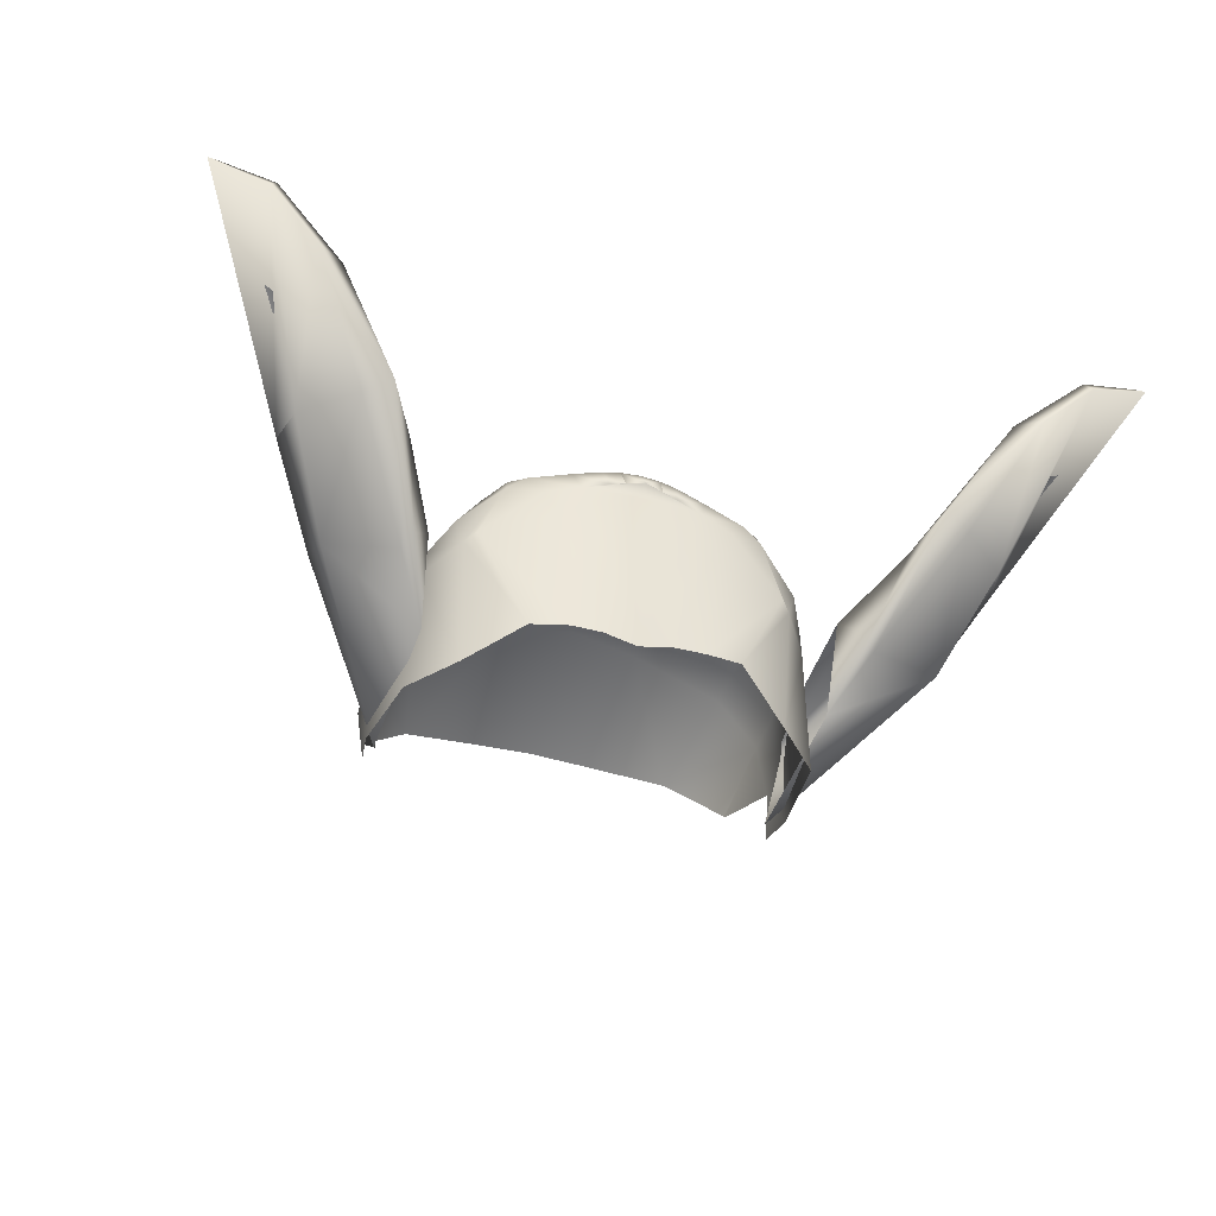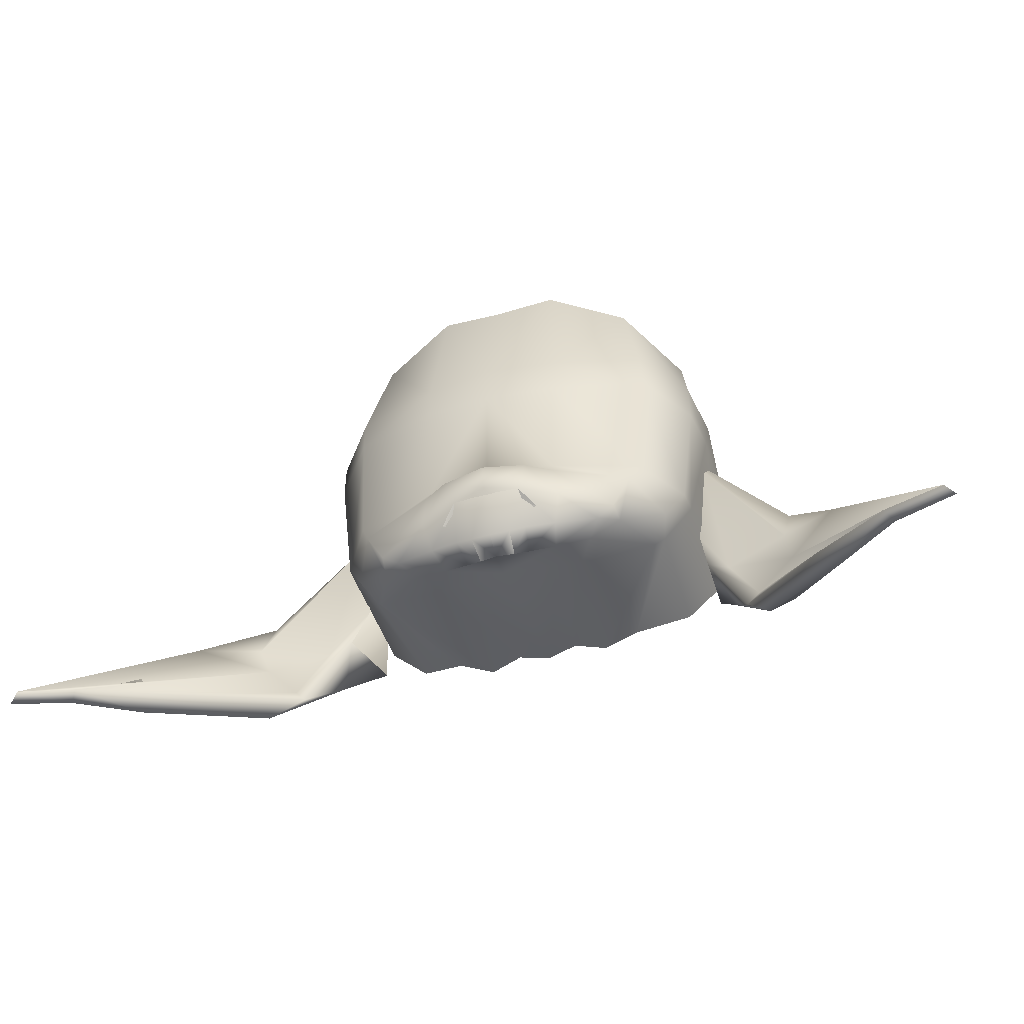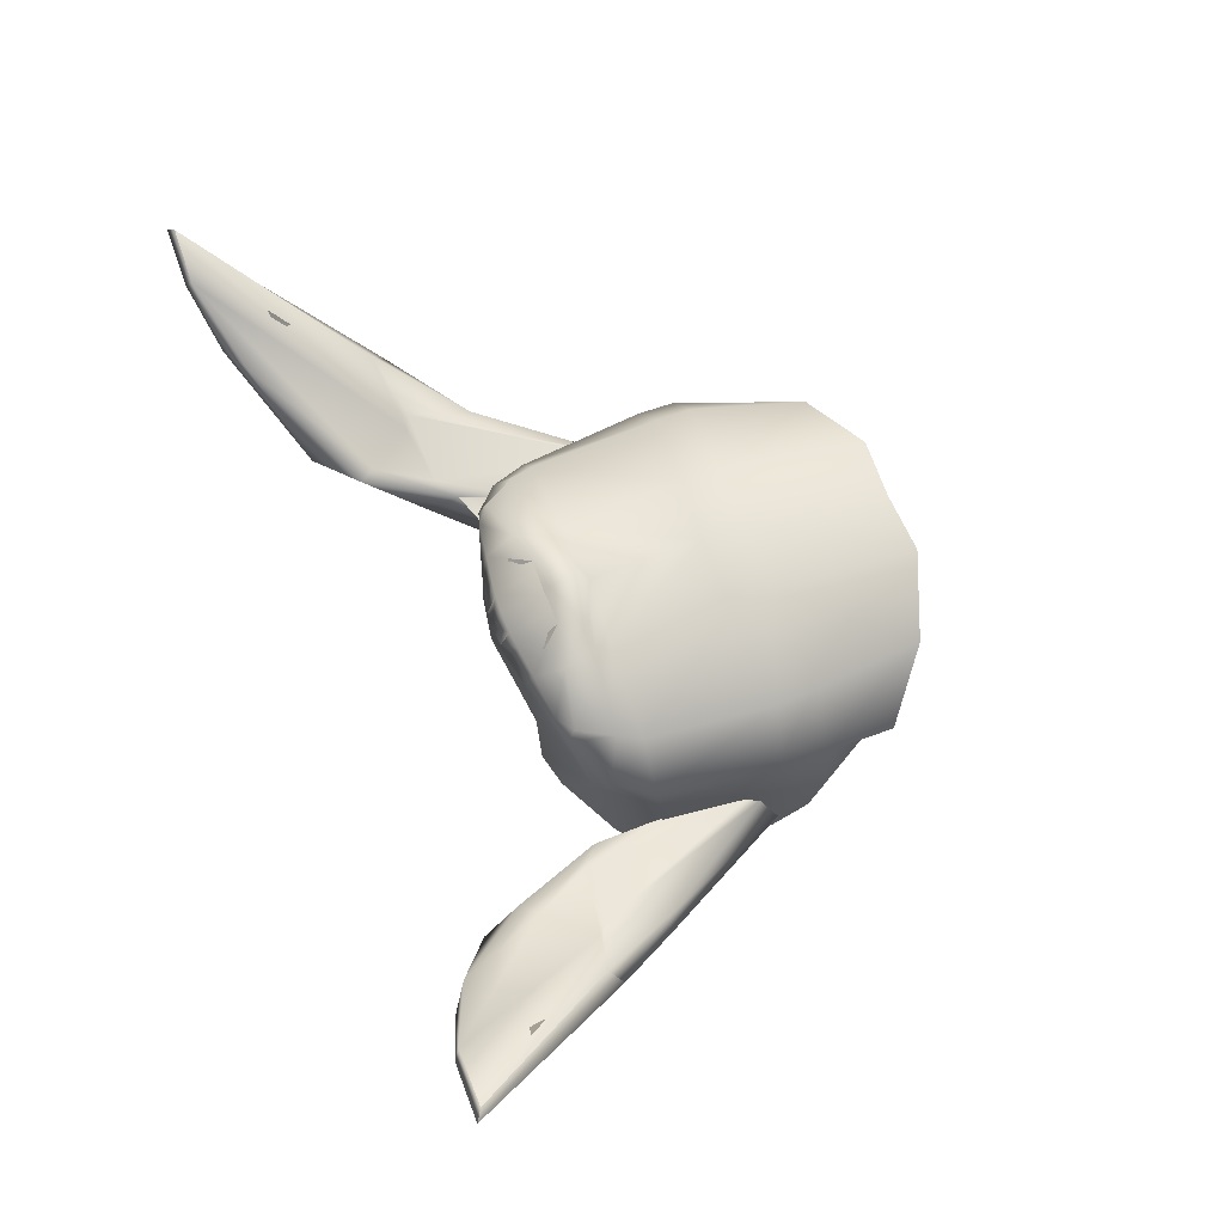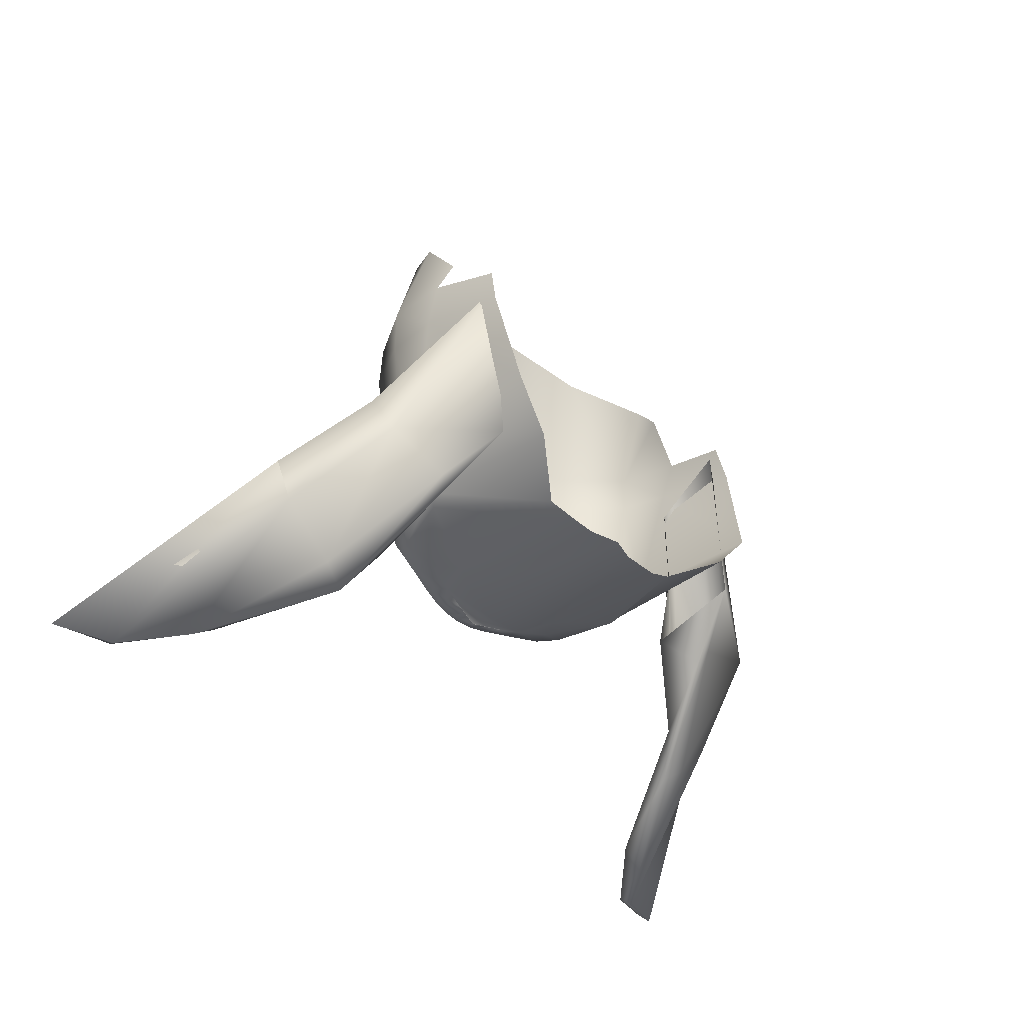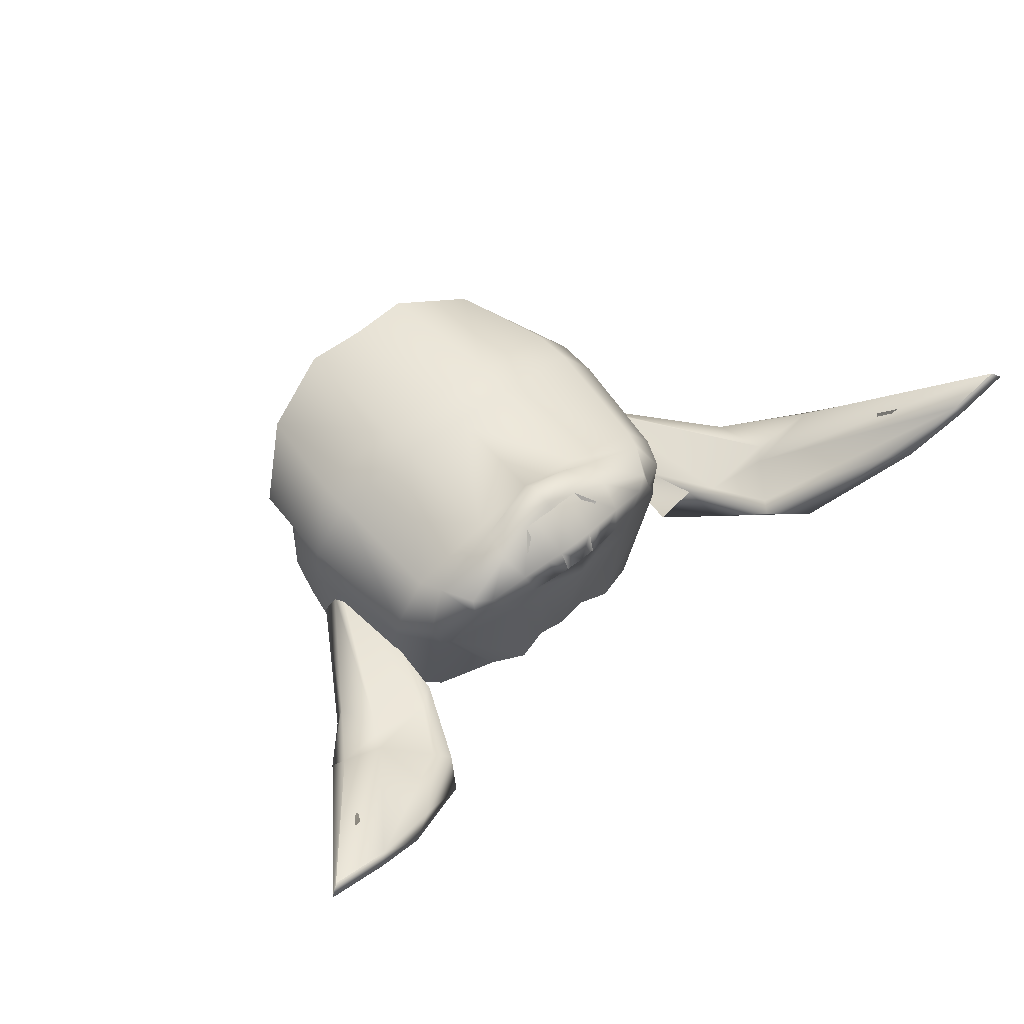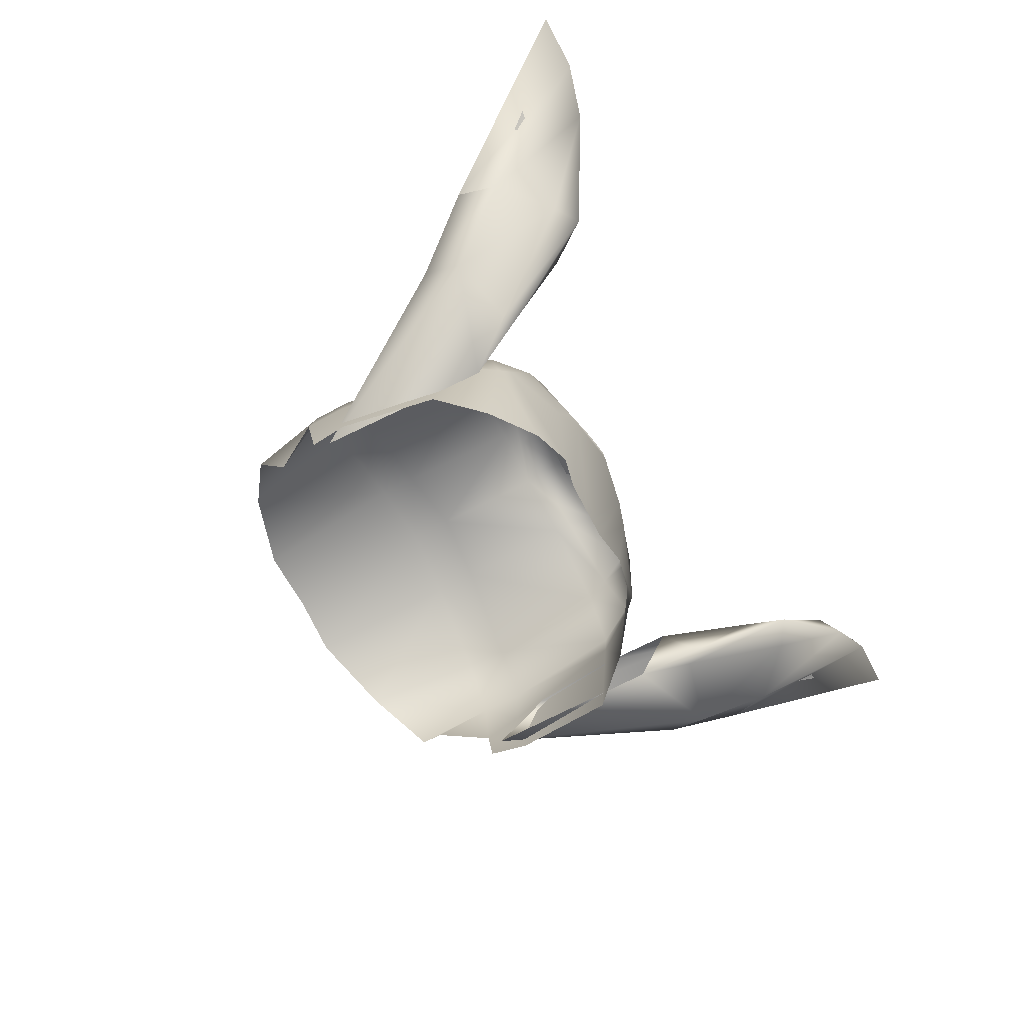
<metadata>
{"format":"obj","ext":"obj","renderer":"f3d","projection":"perspective","resolution":1024,"background":"white","views":[{"elev":-45.3,"azim":-17.0,"up":"+Z"},{"elev":-46.7,"azim":17.6,"up":"+Y"},{"elev":64.0,"azim":69.6,"up":"+Z"},{"elev":-32.7,"azim":128.7,"up":"+Y"},{"elev":59.4,"azim":-40.1,"up":"+Z"},{"elev":-72.2,"azim":-62.3,"up":"+Z"}]}
</metadata>
<code>
g head
v 0.0003719 -6.938 37.46
v 1.216 -6.776 37.17
v 2.198 -6.607 36.93
v -2.198 -6.607 36.93
v -1.215 -6.776 37.17
v 0.0003719 -6.938 37.46
v 0.0003719 -6.938 37.46
v 1.362 -6.165 38.81
v 1.216 -6.776 37.17
v 0.0003719 -6.221 38.89
v 0.0003719 -3.329 40.06
v 1.508 -3.376 39.95
v 2.483 -6.013 38.68
v 1.216 -6.776 37.17
v 2.305 -3.325 39.86
v 2.198 -6.607 36.93
v 4.434 -5.706 38.17
v 3.983 -6.232 36.49
v 0.0003719 -6.938 37.46
v 0.0003719 -7.043 35.84
v 3.498 -6.469 35.01
v 0.0003719 -5.089 24.68
v 2.096 -5.022 25.31
v 5.144 -5.984 34.18
v 4.269 -5.481 24.86
v 10.05 -4.136 32.6
v 6.671 -4.952 25.22
v 6.273 -5.621 35.93
v 7.208 -5.29 37.33
v 4.896 -3.788 38.93
v 10.7 -3.426 32.26
v 10.24 -2.441 23.05
v 8.516 -4.935 36.36
v 2.941 -1.538 40.22
v 0.0003719 -3.121 40.45
v 0.0003719 -1.286 40.66
v 0.0003719 -0.4383 39.67
v 8.361 -4.469 37.43
v 4.535 -1.716 39.41
v 9.599 -2.25 37.52
v 4.462 -0.6493 38.83
v 0.0003719 6.986 39.92
v 11.27 -3.107 34.23
v 4.687 7.233 39.23
v 0.0003719 9.813 40.05
v 10.2 -0.6478 37
v 12.56 -0.6368 33.33
v 11 7.811 37.21
v 4.647 10.1 39.2
v 12.67 -0.4368 31.72
v 13 0.4309 22.72
v 4.187 20.16 37.38
v 0.0003719 19.96 37.38
v 9.431 18.31 35.37
v 13.57 7.484 33.44
v 13.93 7.899 30.09
v 13.87 7.232 24.22
v 10.84 10.56 37.12
v 13.52 10.48 33.4
v 12.79 15.55 31.17
v 12.17 13.71 29.44
v 14.05 10.49 29.21
v 13.55 9.836 24.82
v 30.14 -17.59 45.1
v 30.78 -18.03 44.58
v 26.9 -18.03 43.44
v 26.44 -17.66 44.23
v 23.48 -17.06 40.21
v 21.72 -15.99 40.22
v 16.7 -9.884 31.62
v 15.87 -10.96 31.87
v 13.23 -5.038 30.49
v 19.19 -6.798 31.16
v 30.14 -17.59 45.1
v 22.71 -7.627 35.55
v 14.75 -6.19 30.88
v 12.6 -0.7793 29.02
v 13.33 5.532 29.66
v 19.08 -6.57 33.13
v 13.52 6.407 28.93
v 19.31 -2.218 30.65
v 23.29 -6.771 34
v 13.07 8.82 25.11
v 20.01 -2.461 29.19
v 20.01 -2.461 29.19
v 22.64 -9.546 33.43
v 23.29 -6.771 34
v 19.65 -5.026 27.67
v 13.07 8.82 25.11
v 12.84 -3.029 24.34
v 15 -6.165 27.51
v 19.28 -12.58 33.14
v 14.47 -7.1 28.06
v 13.23 -5.038 30.49
v 15.87 -10.96 31.87
v 17.57 -13.67 33.6
v 21.72 -15.99 40.22
v 23.48 -17.06 40.21
v 26.9 -18.03 43.44
v 23.29 -6.771 34
v 30.78 -18.03 44.58
v 22.71 -7.627 35.55
v 23.29 -6.771 34
v 30.78 -18.03 44.58
v 30.14 -17.59 45.1
v 0.0003719 -3.329 40.06
v 0.0003719 -4.883 37.94
v 1.947 -3.989 39.06
v 1.508 -3.376 39.95
v 3.383 -4.639 39.11
v 2.305 -3.325 39.86
v 2.305 -3.325 39.86
v 3.383 -4.639 39.11
v 0.0003719 -4.883 37.94
v 0.0003719 -3.121 40.45
v 0.0003719 -6.938 37.46
v -1.215 -6.776 37.17
v -1.361 -6.165 38.81
v 0.0003719 -6.221 38.89
v 0.0003719 -3.329 40.06
v -1.507 -3.376 39.95
v -2.482 -6.013 38.68
v -1.215 -6.776 37.17
v -2.304 -3.325 39.86
v -2.198 -6.607 36.93
v -4.433 -5.706 38.17
v -3.983 -6.232 36.49
v 0.0003719 -6.938 37.46
v 0.0003719 -7.043 35.84
v -3.498 -6.469 35.01
v 0.0003719 -5.089 24.68
v -2.095 -5.022 25.31
v -5.143 -5.716 34.18
v -4.268 -5.481 24.86
v -10.05 -4.136 32.6
v -6.67 -4.501 25.22
v -6.272 -5.621 35.93
v -7.207 -5.29 37.33
v -4.895 -3.788 38.93
v -10.7 -3.426 32.26
v -10.24 -2.441 23.05
v -8.515 -4.935 36.36
v -2.941 -1.538 40.22
v 0.0003719 -3.121 40.45
v 0.0003719 -1.286 40.66
v 0.0003719 -0.4383 39.67
v -8.361 -4.469 37.43
v -4.535 -1.716 39.41
v -9.598 -2.25 37.52
v -4.462 -0.6493 38.83
v 0.0003719 6.986 39.92
v -11.27 -3.107 34.23
v -4.579 7.592 39.23
v 0.0003719 9.813 40.05
v -10.2 -0.6478 37
v -12.56 -0.6368 33.33
v -10.55 8.066 37.21
v -4.647 10.1 39.2
v -12.67 -0.4368 31.72
v -13 0.4309 22.72
v -4.186 20.16 37.38
v 0.0003719 19.96 37.38
v -9.431 18.31 35.37
v -13.52 8.001 33.44
v -13.93 7.899 30.09
v -13.87 7.232 24.22
v -10.58 10.56 37.12
v -13.52 10.48 33.4
v -12.79 15.55 31.17
v -12.17 13.71 29.44
v -14.05 10.49 29.21
v -13.55 9.836 24.82
v -30.14 -17.59 45.1
v -26.9 -18.03 43.44
v -30.78 -18.03 44.58
v -26.44 -17.66 44.23
v -23.48 -17.06 40.21
v -21.72 -15.99 40.22
v -16.7 -9.884 31.62
v -15.87 -10.96 31.87
v -13.23 -5.038 30.49
v -19.19 -6.798 31.16
v -30.14 -17.59 45.1
v -22.71 -7.627 35.55
v -14.75 -6.19 30.88
v -12.6 -0.7793 29.02
v -13.33 5.532 29.66
v -19.08 -6.57 33.13
v -13.52 6.407 28.93
v -19.31 -2.218 30.65
v -23.29 -6.771 34
v -13.07 8.82 25.11
v -20.01 -2.461 29.19
v -20.01 -2.461 29.19
v -23.29 -6.771 34
v -22.64 -9.546 33.43
v -19.65 -5.026 27.67
v -13.07 8.82 25.11
v -12.84 -3.029 24.34
v -15 -6.165 27.51
v -19.28 -12.58 33.14
v -14.47 -7.1 28.06
v -13.23 -5.038 30.49
v -15.87 -10.96 31.87
v -17.57 -13.67 33.6
v -21.72 -15.99 40.22
v -23.48 -17.06 40.21
v -26.9 -18.03 43.44
v -23.29 -6.771 34
v -30.78 -18.03 44.58
v -22.71 -7.627 35.55
v -30.14 -17.59 45.1
v -30.78 -18.03 44.58
v -23.29 -6.771 34
v 0.0003719 -3.329 40.06
v -1.946 -3.989 39.06
v 0.0003719 -4.883 37.94
v -1.507 -3.376 39.95
v -3.383 -4.639 39.11
v -2.304 -3.325 39.86
v -2.304 -3.325 39.86
v 0.0003719 -3.121 40.45
v 0.0003719 -4.883 37.94
v -3.383 -4.639 39.11
g head_0
f 3 2 1
f 6 5 4
f 9 8 7
f 8 10 7
f 11 10 8
f 12 11 8
f 12 8 13
f 13 8 14
f 15 12 13
f 16 13 14
f 17 13 16
f 15 13 17
f 18 17 16
f 18 16 19
f 18 19 20
f 20 21 18
f 21 20 22
f 23 21 22
f 24 21 23
f 18 21 24
f 25 24 23
f 26 24 25
f 27 26 25
f 28 18 24
f 28 24 26
f 29 17 18
f 28 29 18
f 30 15 17
f 30 17 29
f 31 26 27
f 32 31 27
f 33 28 26
f 33 29 28
f 33 26 31
f 34 15 30
f 35 15 34
f 36 35 34
f 37 36 34
f 38 30 29
f 38 29 33
f 39 34 30
f 37 34 39
f 39 30 38
f 40 38 33
f 40 39 38
f 39 41 37
f 39 40 41
f 37 41 42
f 43 40 33
f 43 33 31
f 41 44 42
f 42 44 45
f 40 46 41
f 46 40 43
f 41 46 44
f 43 31 47
f 47 46 43
f 46 48 44
f 48 46 47
f 44 49 45
f 44 48 49
f 31 50 47
f 50 31 32
f 51 50 32
f 45 49 52
f 53 45 52
f 52 49 54
f 55 48 47
f 47 50 55
f 56 50 51
f 50 56 55
f 57 56 51
f 48 58 49
f 49 58 54
f 58 48 55
f 54 58 59
f 59 58 55
f 55 56 59
f 60 54 59
f 60 59 61
f 59 62 61
f 56 62 59
f 62 56 57
f 63 62 57
f 66 65 64
f 67 66 64
f 68 66 67
f 69 68 67
f 69 67 70
f 69 70 71
f 71 70 72
f 67 73 70
f 67 74 73
f 74 75 73
f 70 76 72
f 70 73 76
f 72 76 77
f 77 76 78
f 73 79 76
f 76 79 78
f 73 75 79
f 78 79 80
f 75 81 79
f 79 81 80
f 75 82 81
f 80 81 83
f 82 84 81
f 81 84 83
f 87 86 85
f 86 88 85
f 85 88 89
f 89 88 90
f 88 91 90
f 86 92 88
f 92 91 88
f 91 93 90
f 90 93 94
f 95 94 93
f 96 93 91
f 96 95 93
f 92 96 91
f 95 96 97
f 96 98 97
f 98 96 92
f 98 92 86
f 99 98 86
f 99 86 100
f 101 99 100
f 104 103 102
f 105 104 102
f 108 107 106
f 109 108 106
f 110 108 109
f 111 110 109
f 114 113 112
f 115 114 112
f 118 117 116
f 119 118 116
f 119 120 118
f 120 121 118
f 118 121 122
f 118 122 123
f 121 124 122
f 122 125 123
f 122 126 125
f 122 124 126
f 126 127 125
f 128 125 127
f 129 128 127
f 127 130 129
f 129 130 131
f 130 132 131
f 130 133 132
f 130 127 133
f 133 134 132
f 133 135 134
f 135 136 134
f 127 137 133
f 133 137 135
f 126 138 127
f 138 137 127
f 124 139 126
f 126 139 138
f 135 140 136
f 140 141 136
f 137 142 135
f 138 142 137
f 135 142 140
f 124 143 139
f 124 144 143
f 144 145 143
f 143 145 146
f 139 147 138
f 138 147 142
f 143 148 139
f 148 143 146
f 139 148 147
f 147 149 142
f 148 149 147
f 146 150 148
f 149 148 150
f 150 146 151
f 149 152 142
f 142 152 140
f 153 150 151
f 153 151 154
f 155 149 150
f 149 155 152
f 155 150 153
f 140 152 156
f 155 156 152
f 157 155 153
f 155 157 156
f 158 153 154
f 157 153 158
f 159 140 156
f 140 159 141
f 159 160 141
f 158 154 161
f 154 162 161
f 158 161 163
f 157 164 156
f 159 156 164
f 159 165 160
f 165 159 164
f 165 166 160
f 167 157 158
f 167 158 163
f 157 167 164
f 167 163 168
f 167 168 164
f 165 164 168
f 163 169 168
f 168 169 170
f 171 168 170
f 171 165 168
f 165 171 166
f 171 172 166
f 175 174 173
f 174 176 173
f 174 177 176
f 177 178 176
f 176 178 179
f 179 178 180
f 179 180 181
f 182 176 179
f 183 176 182
f 184 183 182
f 185 179 181
f 182 179 185
f 185 181 186
f 185 186 187
f 188 182 185
f 188 185 187
f 184 182 188
f 188 187 189
f 190 184 188
f 190 188 189
f 191 184 190
f 190 189 192
f 193 191 190
f 193 190 192
f 196 195 194
f 197 196 194
f 197 194 198
f 197 198 199
f 200 197 199
f 201 196 197
f 200 201 197
f 202 200 199
f 202 199 203
f 203 204 202
f 202 205 200
f 204 205 202
f 205 201 200
f 205 204 206
f 207 205 206
f 205 207 201
f 201 207 196
f 207 208 196
f 196 208 209
f 208 210 209
f 213 212 211
f 214 213 211
f 217 216 215
f 216 218 215
f 216 219 218
f 219 220 218
f 223 222 221
f 224 223 221

</code>
